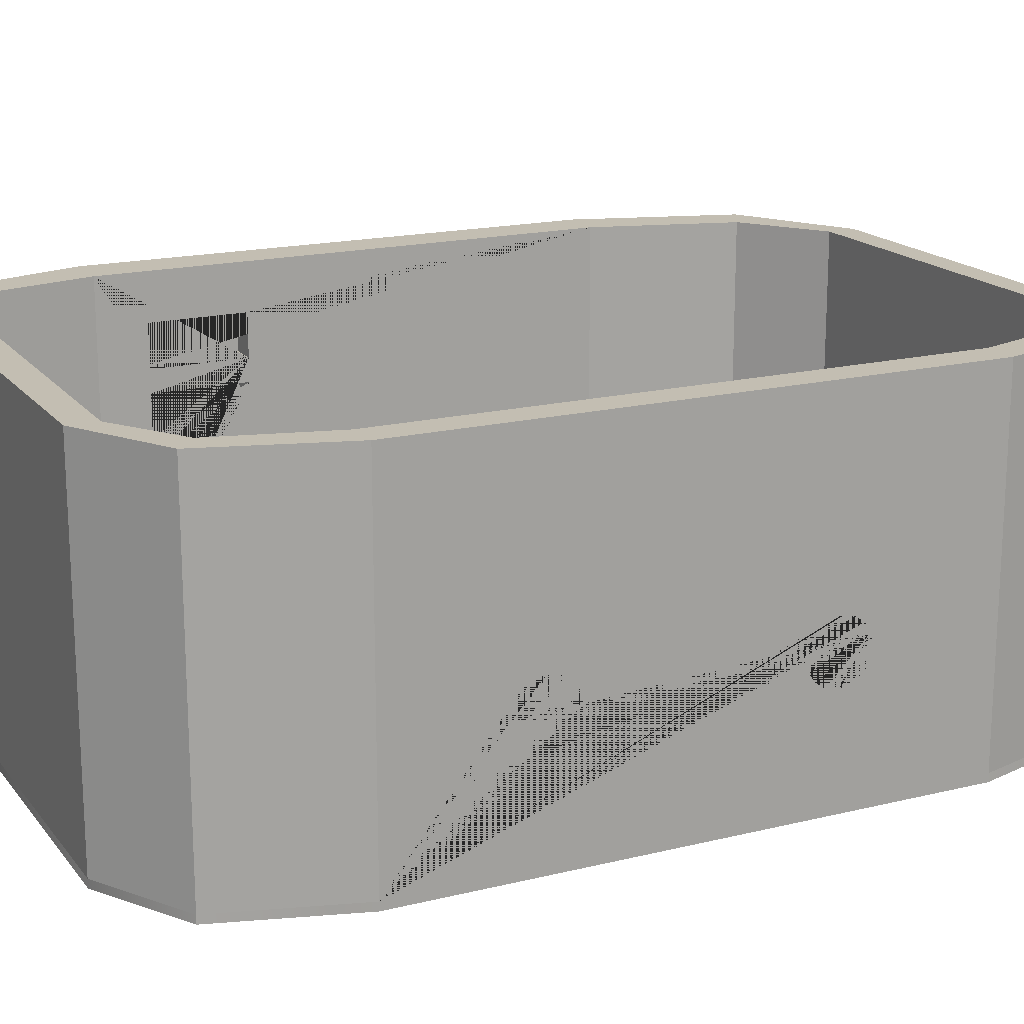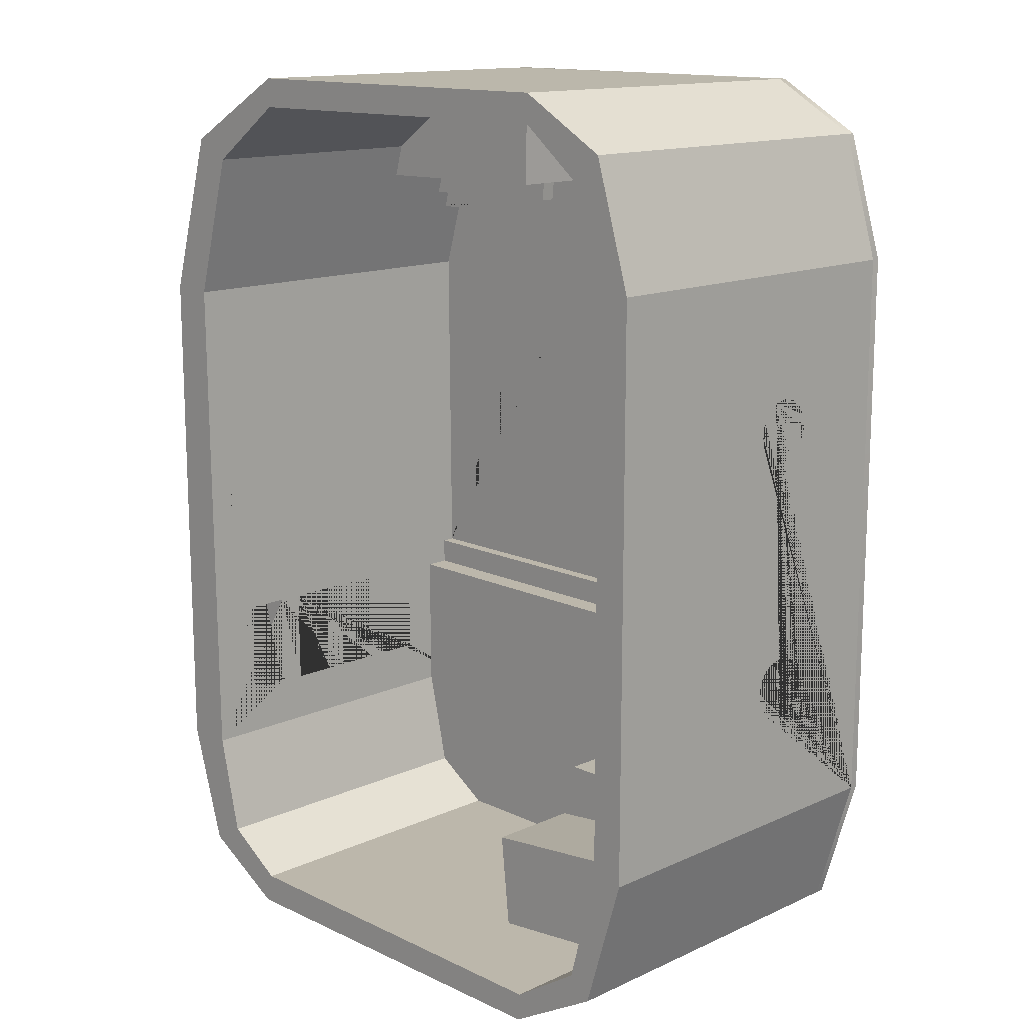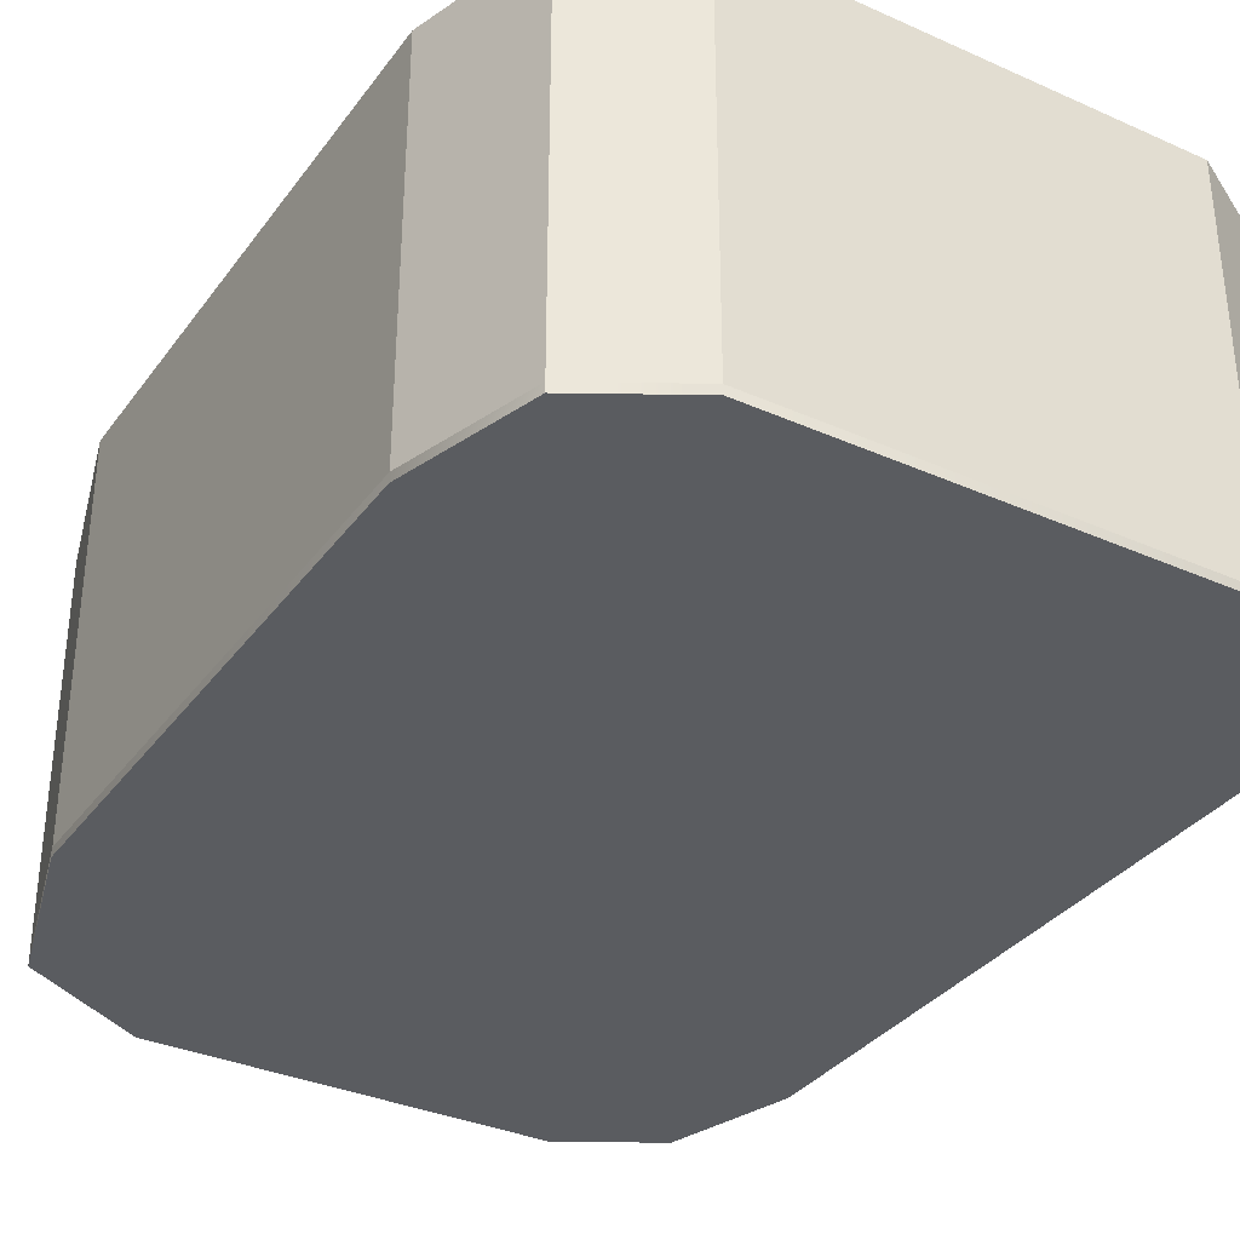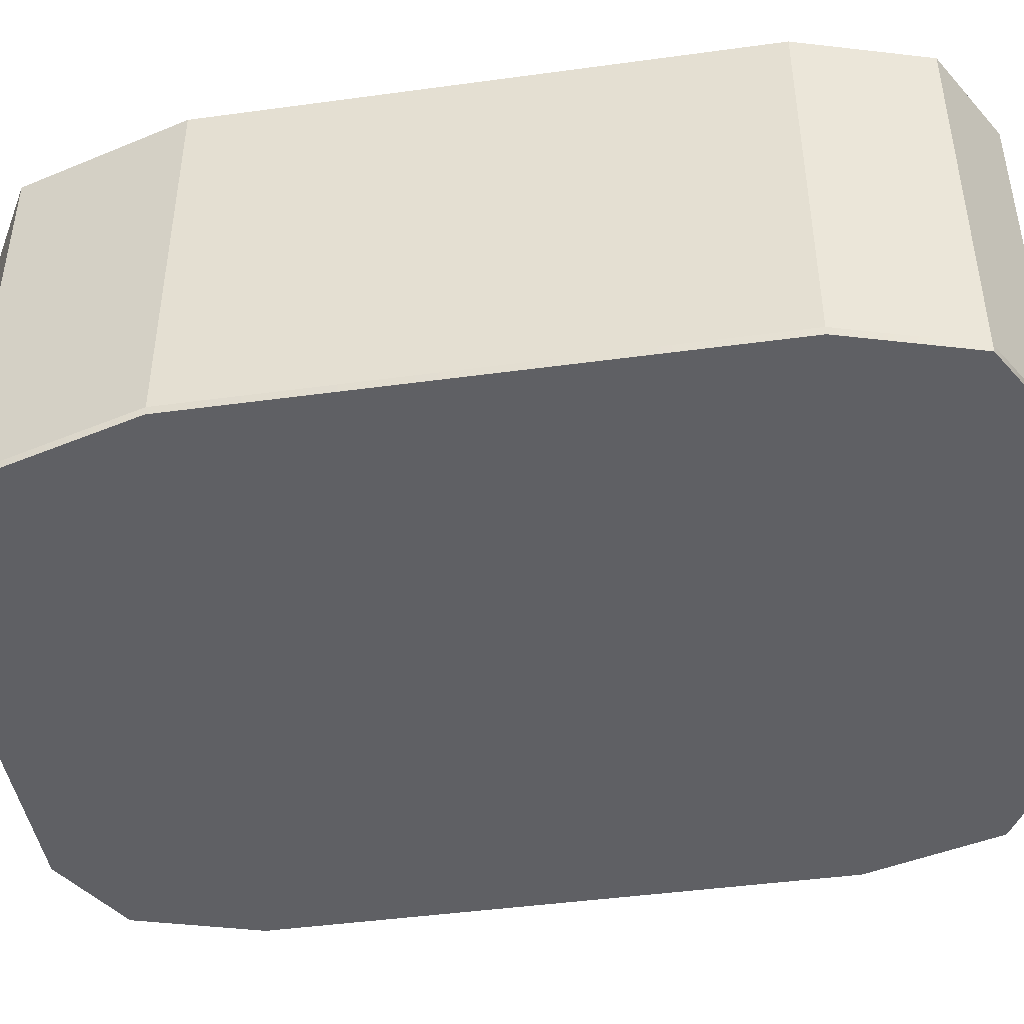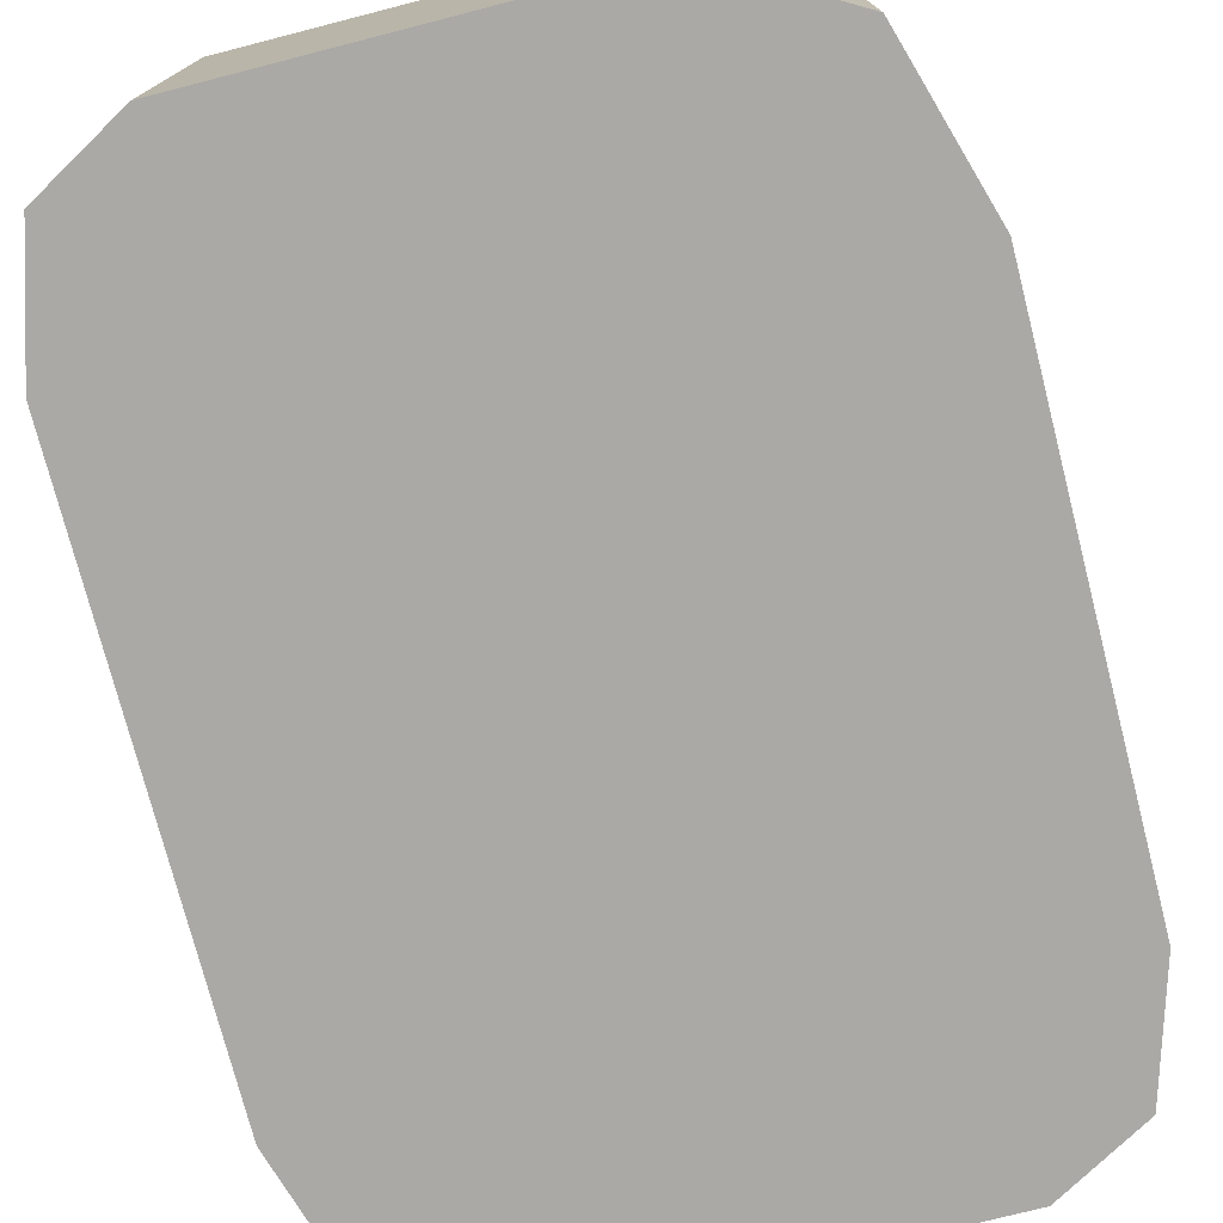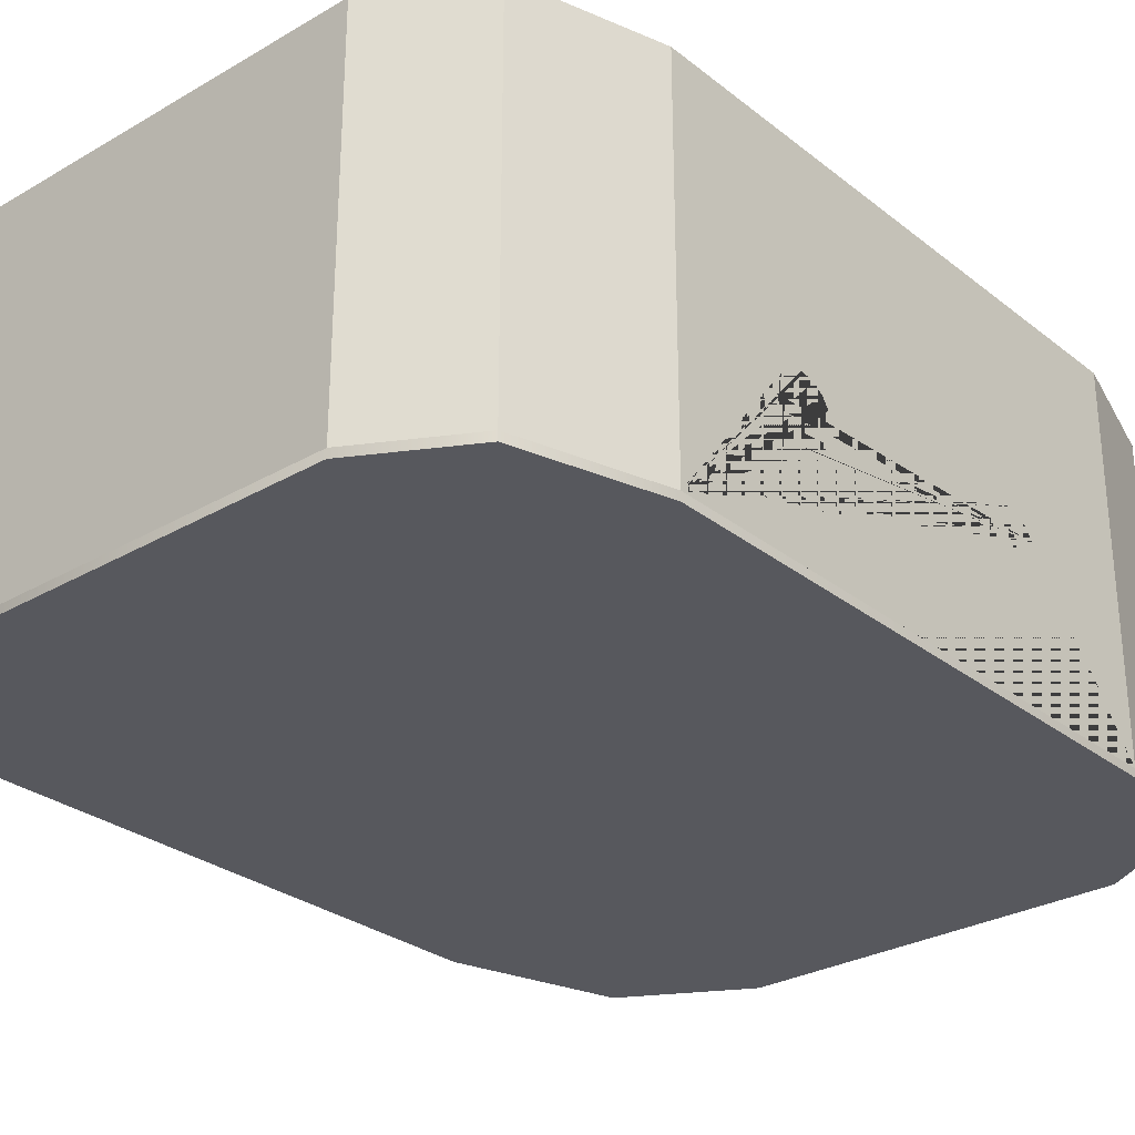
<metadata>
{"format":"obj","ext":"obj","renderer":"f3d","projection":"perspective","resolution":1024,"background":"white","views":[{"elev":17.5,"azim":-115.9,"up":"+Y"},{"elev":14.2,"azim":-134.6,"up":"+Z"},{"elev":-34.2,"azim":149.0,"up":"+Y"},{"elev":-44.8,"azim":99.0,"up":"+Y"},{"elev":-75.5,"azim":14.4,"up":"+Y"},{"elev":-28.9,"azim":-139.2,"up":"+Y"}]}
</metadata>
<code>
g default
v -5.093 3.263 1.714
v -5.093 3.116 1.615
v -4.585 3.116 1.615
v -4.585 3.263 1.714
v -5.093 2.471 2.259
v -5.093 2.57 2.407
v -4.583 2.57 2.407
v -4.584 2.471 2.259
v 4.341 0.8578 -4.387
v 3.982 0.8578 -5.941
v 3.982 1.445 -5.941
v 4.341 1.445 -4.387
v 4.518 0.8578 -6.241
v 3.17 0.8578 -7.014
v 3.17 6.415 -7.014
v 4.518 6.415 -6.241
v 3.055 0.8578 -6.543
v 3.982 6.415 -5.941
v 3.055 6.415 -6.543
v -5.093 3.362 1.862
v -4.584 3.362 1.862
v -5.093 2.718 2.506
v -4.583 2.718 2.506
v 4.542 0.7316 -6.16
v 5.076 0.8578 -4.375
v 5.076 0.7316 -4.375
v -5.093 3.397 2.036
v -4.584 3.397 2.036
v -5.093 2.893 2.541
v -4.583 2.893 2.541
v -5.093 3.397 2.084
v -4.584 3.397 2.084
v -5.093 2.941 2.541
v -4.583 2.941 2.541
v -5.093 3.362 2.259
v -4.584 3.362 2.259
v -5.093 3.116 2.506
v -4.583 3.116 2.506
v -5.093 6.415 -4.155
v -5.093 6.415 4.424
v -5.093 3.263 2.407
v -4.583 3.263 2.407
v -4.578 6.415 4.414
v -4.599 6.415 -4.174
v -5.093 0.7316 4.424
v -4.534 0.7316 6.29
v -4.534 0.8578 6.29
v -5.093 0.8578 4.424
v 4.348 1.973 -3.623
v 4.341 6.415 -4.387
v 4.364 0.8578 -1.762
v 4.364 0.8631 -1.76
v 4.36 0.8578 -2.158
v 4.364 0.8578 -1.755
v 4.348 2.653 -3.623
v 4.36 0.8578 -2.158
v 4.36 1.445 -2.158
v 4.348 2.926 -3.623
v 4.348 3.606 -3.623
v 5.076 6.415 -4.375
v 4.348 3.94 -3.623
v 4.348 4.62 -3.623
v 4.348 4.983 -3.623
v 4.348 5.052 -3.623
v 4.798 1.973 -3.623
v 4.798 2.653 -3.623
v 4.36 1.445 -2.158
v 4.36 1.062 -2.158
v 4.364 1.062 -1.762
v 4.361 4.983 -2.116
v 4.348 5.663 -3.623
v -4.534 6.415 6.29
v -3.186 0.7316 7.063
v -3.186 0.8578 7.063
v 4.361 4.62 -2.116
v 4.361 1.973 -2.116
v 4.798 1.973 -2.116
v -4.112 0.8578 5.899
v -4.578 0.8578 4.414
v -4.112 6.415 5.899
v 0.686 0.8578 6.627
v -3.179 0.8578 6.641
v -3.179 6.415 6.641
v 4.798 2.926 -3.623
v 4.798 3.606 -3.623
v 4.798 2.653 -2.116
v 4.361 2.653 -2.116
v 4.361 2.926 -2.116
v 4.798 2.926 -2.116
v 4.409 6.415 3.506
v 4.798 3.606 -2.116
v 4.798 3.94 -3.623
v 4.798 4.62 -3.623
v 4.361 5.663 -2.116
v 4.361 5.052 -2.116
v 4.361 3.606 -2.116
v 5.076 0.7316 3.544
v 4.332 0.7316 6.032
v 2.534 0.7316 7.063
v -5.093 0.7316 -4.155
v -4.488 0.7316 -6.176
v -3.027 0.7316 -7.014
v 3.17 0.7316 -7.014
v 4.518 0.7316 -6.241
v 5.076 0.8578 3.544
v 4.361 3.94 -2.116
v 4.798 3.94 -2.116
v -3.186 6.415 7.063
v 2.526 6.415 6.62
v 4.409 0.8578 3.506
v 4.106 0.8578 4.572
v 2.526 0.8578 6.62
v 4.798 4.62 -2.116
v 0.6036 0.8578 4.575
v -0.2027 0.8578 5.601
v -0.2027 1.2 5.601
v 0.6036 1.2 4.575
v 4.028 0.8578 4.846
v 3.777 6.415 5.729
v 3.92 0.8578 5.226
v 3.777 0.8578 5.729
v 4.798 4.983 -2.116
v 4.798 4.983 -3.623
v 4.798 5.663 -2.116
v 4.798 5.663 -3.623
v 0.7135 0.8578 5.271
v 1.373 0.8578 5.262
v 1.373 1.2 5.262
v 0.7135 1.2 5.271
v 0.686 1.2 6.627
v 1.41 0.8578 4.886
v 1.41 1.2 4.886
v 2.534 0.8578 7.063
v 1.373 1.438 5.262
v 1.41 1.438 4.886
v 5.076 6.415 3.544
v 4.106 1.2 4.572
v 0.7135 2.545 5.271
v 1.373 2.545 5.262
v 0.686 2.545 6.627
v 4.028 1.2 4.846
v 4.028 1.438 4.846
v 3.92 1.438 5.226
v 3.92 2.545 5.226
v 2.534 6.415 7.063
v 2.526 2.545 6.62
v 4.332 0.8578 6.032
v 3.777 2.545 5.729
v 4.332 6.415 6.032
v -4.594 0.8578 -1.794
v -5.093 2.437 2.084
v -4.584 2.437 2.084
v -5.093 2.941 1.58
v -4.585 2.941 1.58
v -5.093 2.437 2.036
v -4.584 2.437 2.036
v -5.093 2.893 1.58
v -4.585 2.893 1.58
v -3.027 6.415 -7.014
v -3.055 6.415 -6.584
v -5.093 2.471 1.862
v -4.584 2.471 1.862
v -5.093 2.718 1.615
v -4.585 2.718 1.615
v -5.093 2.57 1.714
v -4.585 2.57 1.714
v -4.594 1.062 -1.794
v -4.595 1.062 -2.21
v -4.595 0.8578 -2.21
v -4.595 1.445 -2.21
v 3.055 1.445 -6.543
v -5.093 3.021 -1.542
v -5.093 3.169 -1.641
v -4.593 3.169 -1.641
v -4.593 3.021 -1.542
v -5.093 3.268 -1.789
v -4.594 3.268 -1.789
v -4.154 6.415 -5.871
v -4.488 6.415 -6.176
v -5.093 2.846 -1.508
v -4.593 2.846 -1.508
v -5.093 3.302 -1.964
v -4.594 3.302 -1.964
v -5.093 2.798 -1.508
v -4.593 2.798 -1.508
v -5.093 3.302 -2.012
v -4.594 3.302 -2.012
v -3.055 0.8578 -6.584
v -5.093 2.624 -1.542
v -4.593 2.624 -1.542
v -5.093 3.268 -2.187
v -4.594 3.268 -2.187
v -5.093 2.476 -1.641
v -4.593 2.476 -1.641
v -5.093 3.169 -2.335
v -4.595 3.169 -2.335
v -3.027 0.8578 -7.014
v -5.093 2.377 -1.789
v -4.594 2.377 -1.789
v -5.093 3.021 -2.433
v -4.595 3.021 -2.433
v -5.093 0.8578 -4.155
v -5.093 2.342 -1.964
v -4.594 2.342 -1.964
v -5.093 2.846 -2.468
v -4.595 2.846 -2.468
v -5.093 2.342 -2.012
v -4.594 2.342 -2.012
v -5.093 2.798 -2.468
v -4.595 2.798 -2.468
v -5.093 2.377 -2.187
v -4.594 2.377 -2.187
v -5.093 2.624 -2.433
v -4.595 2.624 -2.433
v -5.093 2.476 -2.335
v -4.595 2.476 -2.335
v -3.055 1.445 -6.584
v -4.599 0.8578 -4.174
v -4.154 0.8578 -5.871
v -4.599 1.445 -4.174
v -4.488 0.8578 -6.176
v -4.154 1.445 -5.871
v -4.588 1.463 -2.65
v -2.597 1.463 -2.65
v -4.588 3.273 -2.65
v -2.597 3.273 -2.65
v -4.588 3.273 -4.164
v -2.597 3.273 -4.164
v -4.588 1.463 -4.164
v -2.597 1.463 -4.164
v -4.329 3.932 -4.438
v -1.604 3.932 -4.73
v -4.329 5.374 -4.438
v -1.604 5.374 -4.73
v -4.483 5.374 -5.872
v -1.757 5.374 -6.164
v -4.483 3.932 -5.872
v -1.757 3.932 -6.164
v -2.588 1.253 -2.897
v -1.976 1.253 -2.897
v -2.588 2.516 -2.635
v -1.976 2.516 -2.635
v -2.588 2.717 -3.607
v -1.976 2.717 -3.607
v -2.588 1.454 -3.869
v -1.976 1.454 -3.869
v -4.203 1.542 -3.864
v -1.811 1.542 -3.864
v -4.203 3.934 -3.864
v -1.811 3.934 -3.864
v -4.203 3.934 -6.256
v -1.811 3.934 -6.256
v -4.203 1.542 -6.256
v -1.811 1.542 -6.256
g polySurface9
f 1 2 3 4
f 5 6 7 8
f 9 10 11 12
f 13 14 15 16
f 17 10 18 19
f 20 1 4 21
f 6 22 23 7
f 24 25 26
f 27 20 21 28
f 22 29 30 23
f 31 27 28 32
f 29 33 34 30
f 35 31 32 36
f 33 37 38 34
f 41 35 36 42
f 37 41 42 38
f 45 46 47 48
f 70 63 64 50 9 49 55 58 59 61 62 75
f 40 43 44 39
f 53 51 52 54
f 54 52 51
f 10 9 50 18
f 56 9 12 57
f 25 13 16 60
f 90 50 64 71 94 95
f 55 49 65 66
f 53 56 57 67
f 51 53 68 69
f 48 47 72 40
f 15 19 18 16
f 46 73 74 47
f 49 76 77 65
f 78 79 43 80
f 81 82 83 109 112
f 59 58 84 85
f 77 86 66 65
f 87 55 66 86
f 58 88 89 84
f 76 87 86 77
f 89 91 85 84
f 62 61 92 93
f 96 59 85 91
f 97 98 99 73 46 45 100 101 102 103 104 24 26
f 105 97 26 25
f 16 18 50 60
f 82 78 80 83
f 61 106 107 92
f 88 96 91 89
f 47 74 108 72
f 107 113 93 92
f 114 115 116 117
f 75 62 93 113
f 119 90 110 111 118 120 121
f 63 70 122 123
f 106 75 113 107
f 72 80 43 40
f 122 124 125 123
f 126 127 128 129
f 94 71 125 124
f 115 81 130 116
f 127 131 132 128
f 74 73 99 133
f 131 127 134 135
f 105 25 60 136
f 81 126 129 130
f 111 114 117 137
f 127 126 138 139
f 126 81 140 138
f 131 118 141 132
f 118 131 135 142
f 127 120 143 134
f 83 80 72 108
f 142 135 134 143
f 120 127 139 144
f 71 64 63 123 125
f 74 133 145 108
f 118 111 137 141
f 81 112 146 140
f 120 118 142 143
f 98 97 105 147
f 60 50 90 136
f 99 98 147 133
f 112 121 148 146
f 121 120 144 148
f 70 95 94 124 122
f 121 112 109 119
f 147 105 136 149
f 145 109 83 108
f 133 147 149 145
f 90 119 149 136
f 119 109 145 149
f 144 139 138 140 146 148
f 137 117 116 130 129 128 132 141
f 51 150 79 78 82 81 115 114 111 110 54
f 75 106 61 59 96 88 58 55 87 76 49 9 56 53 54 110 90 95 70
f 151 5 8 152
f 2 153 154 3
f 13 25 24 104
f 155 151 152 156
f 153 157 158 154
f 15 159 160 19
f 161 155 156 162
f 157 163 164 158
f 165 161 162 166
f 163 165 166 164
f 150 51 69 167
f 68 168 167 69
f 169 53 67 170
f 53 169 168 68
f 10 17 171 11
f 14 13 104 103
f 102 14 103
f 172 173 174 175
f 173 176 177 174
f 39 44 178 179
f 180 172 175 181
f 176 182 183 177
f 184 180 181 185
f 182 186 187 183
f 188 17 19 160
f 189 184 185 190
f 186 191 192 187
f 179 178 160 159
f 193 189 190 194
f 191 195 196 192
f 14 197 159 15
f 102 197 14
f 198 193 194 199
f 195 200 201 196
f 202 100 45 48
f 203 198 199 204
f 200 205 206 201
f 207 203 204 208
f 205 209 210 206
f 211 207 208 212
f 209 213 214 210
f 215 211 212 216
f 213 215 216 214
f 17 188 217 171
f 169 150 167 168
g textureEditorIsolateSelectSet polySurface9
f 218 219 178 44
g polySurface9
f 218 169 170 220
g textureEditorIsolateSelectSet polySurface9
f 219 188 160 178
g polySurface9
f 221 202 39 179
f 197 221 179 159
f 219 218 220 222
f 188 219 222 217
f 202 221 101 100
f 221 197 102 101
f 171 217 222 220 170 67 57 12 11
g textureEditorIsolateSelectSet polySurface9
f 23 30 34 38 42 36 32 28 21 4 3 154 158 181 175 174 177 183 187 192 196 201 206 210 218 44 43
g polySurface9
f 202 209 205 200 195 191 186 182 176 173 172 180 157 153 2 1 20 27 31 35 41 37 48 40 39
f 79 150 169 218 210 214 216 212 208 204 199 194 190 185 181 158 164 166 162 156 152 8 7 23 43
f 37 33 29 22 6 5 151 155 161 165 163 157 180 184 189 193 198 203 207 211 215 213 209 202 48
f 223 224 226 225
f 225 226 228 227
f 227 228 230 229
f 229 230 224 223
f 224 230 228 226
f 229 223 225 227
f 231 232 234 233
f 233 234 236 235
f 235 236 238 237
f 237 238 232 231
f 232 238 236 234
f 237 231 233 235
f 239 240 242 241
f 241 242 244 243
f 243 244 246 245
f 245 246 240 239
f 240 246 244 242
f 245 239 241 243
f 247 248 250 249
f 249 250 252 251
f 251 252 254 253
f 253 254 248 247
f 248 254 252 250
f 253 247 249 251

</code>
